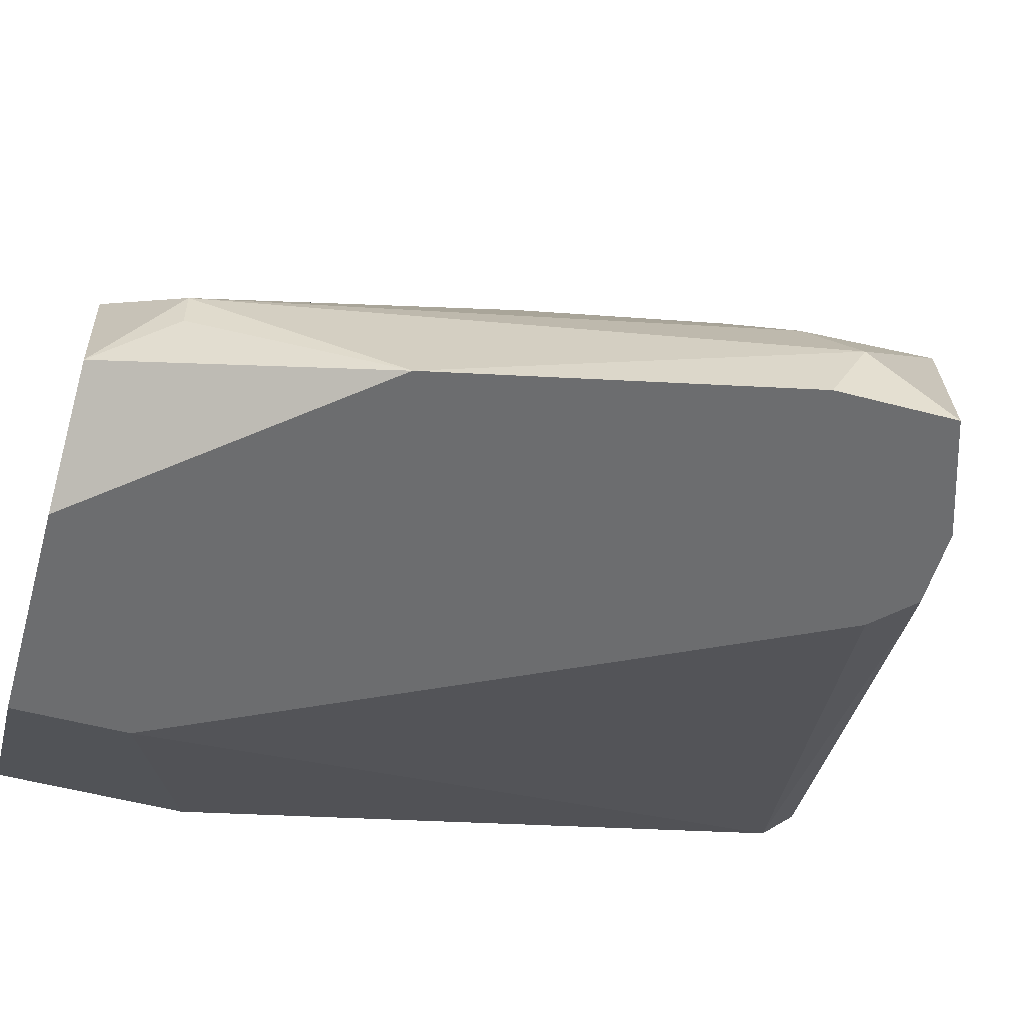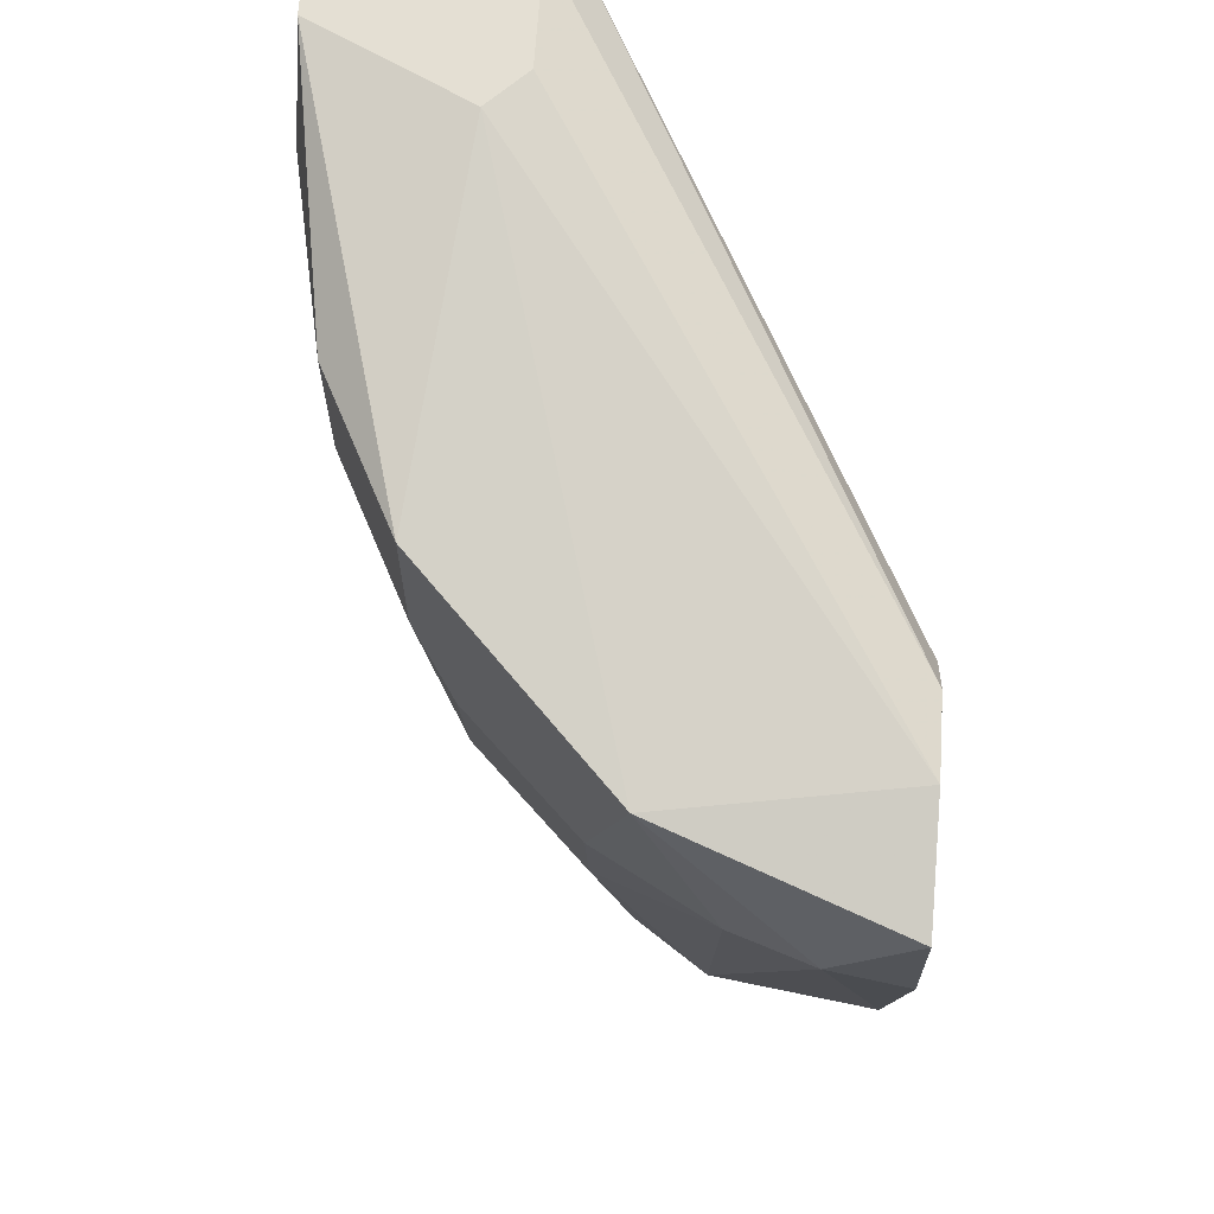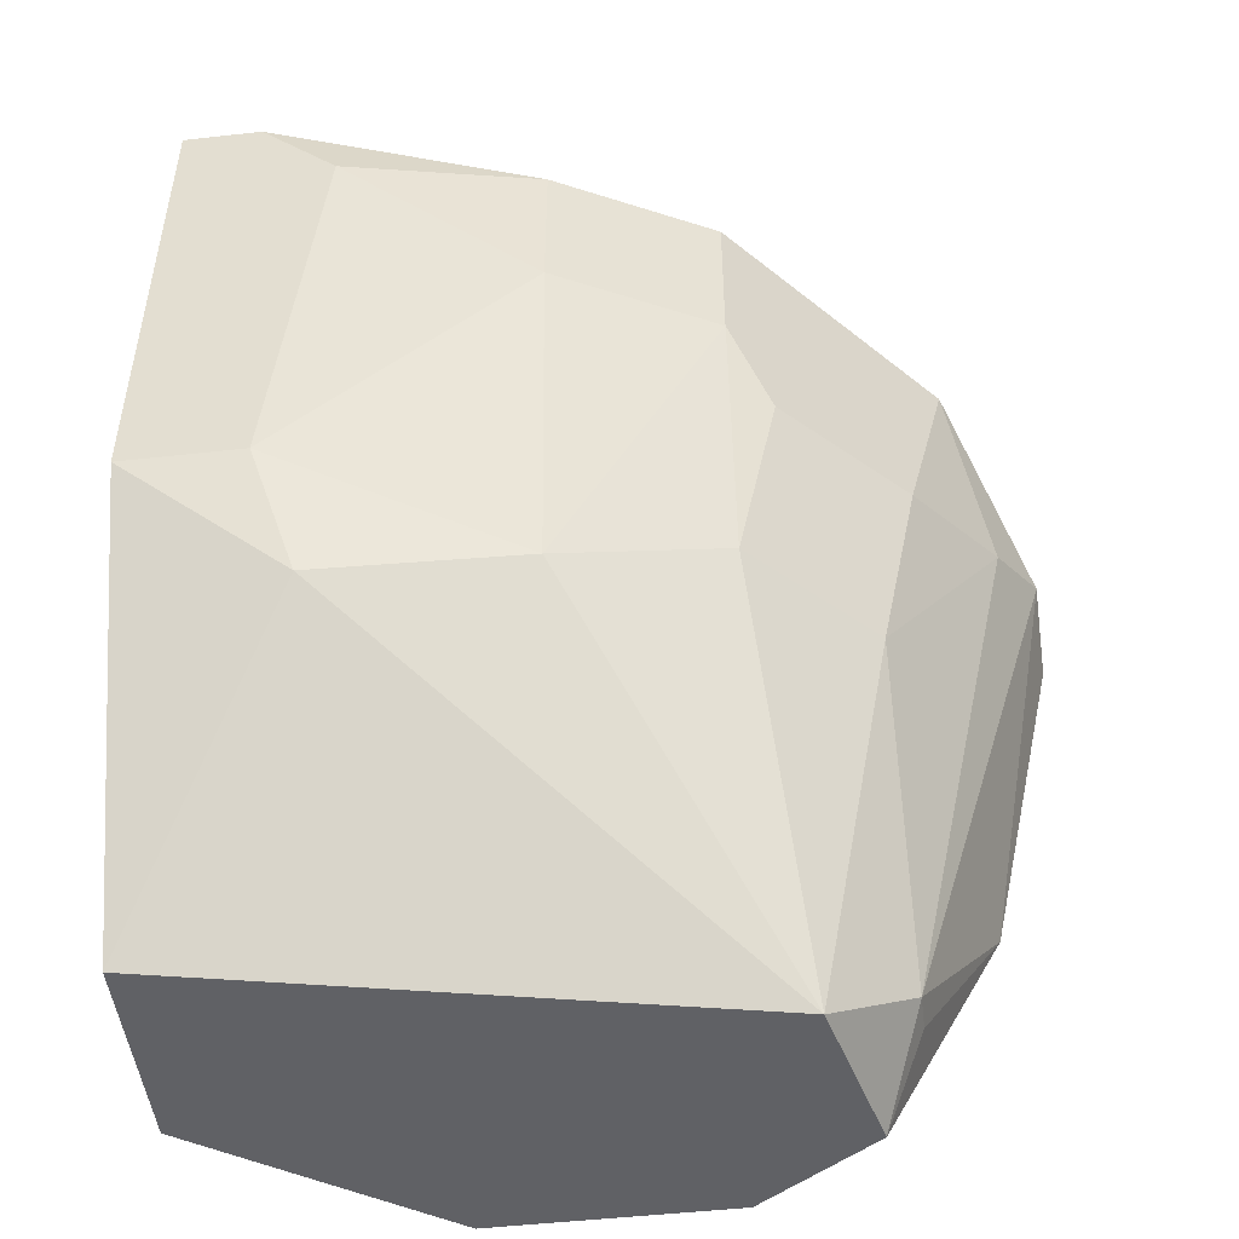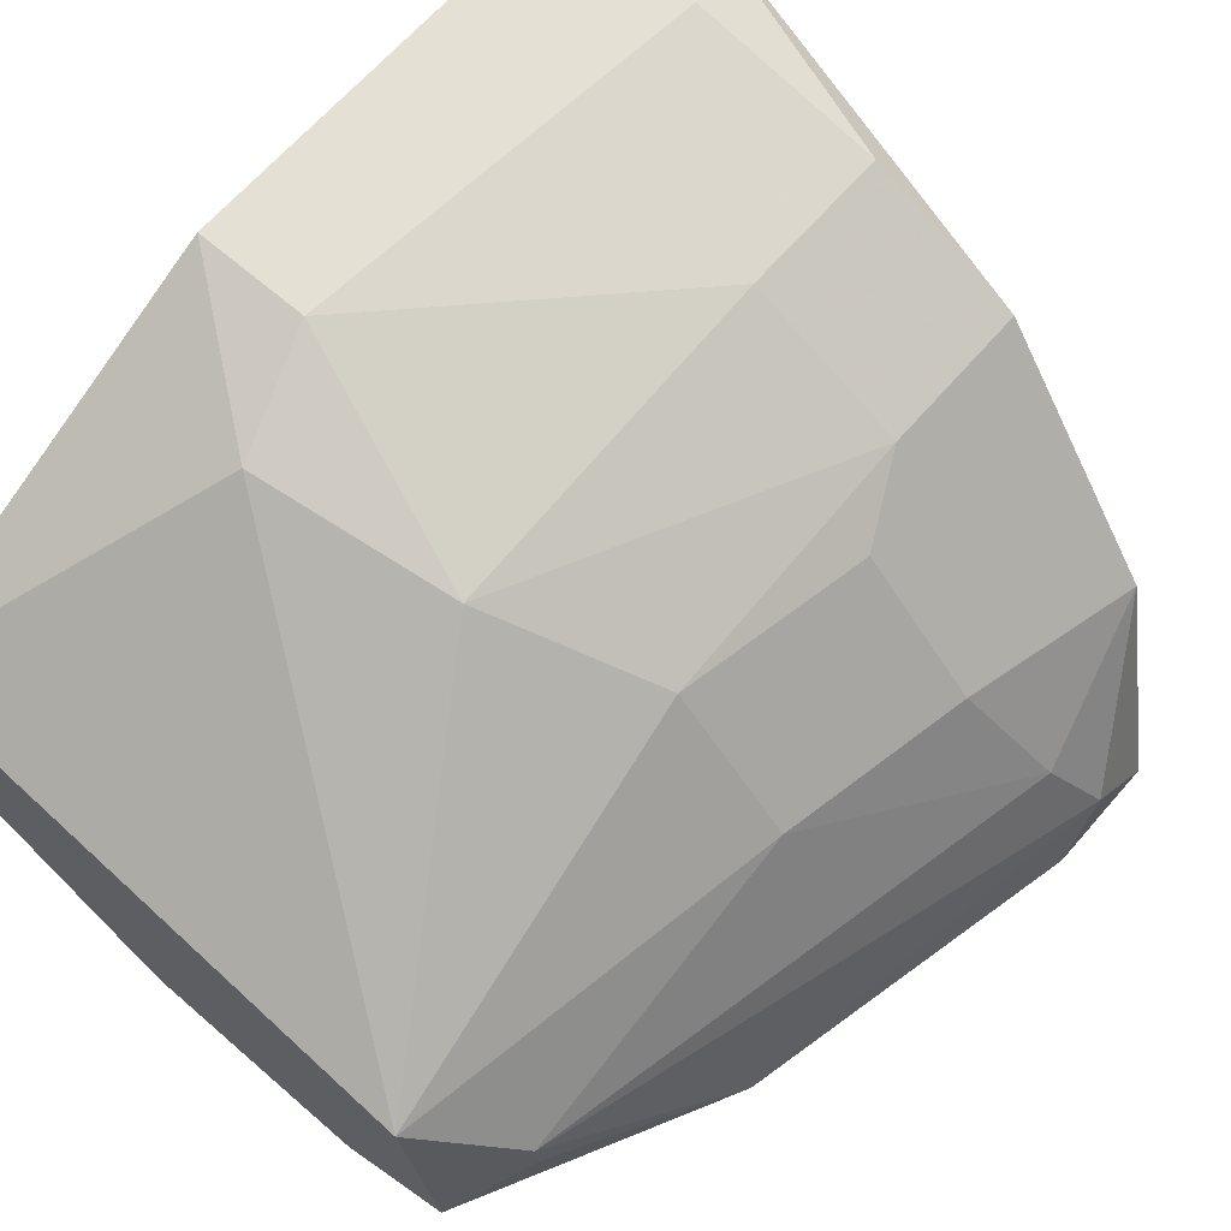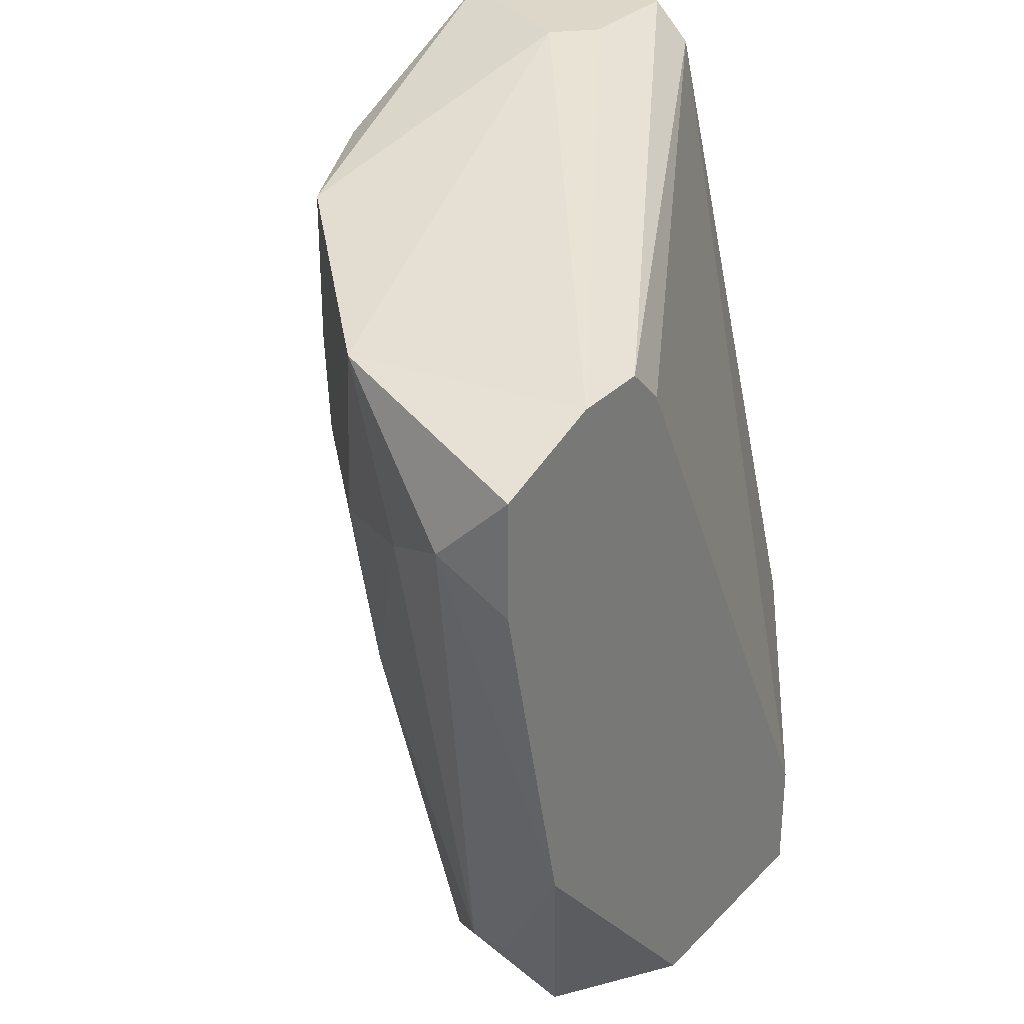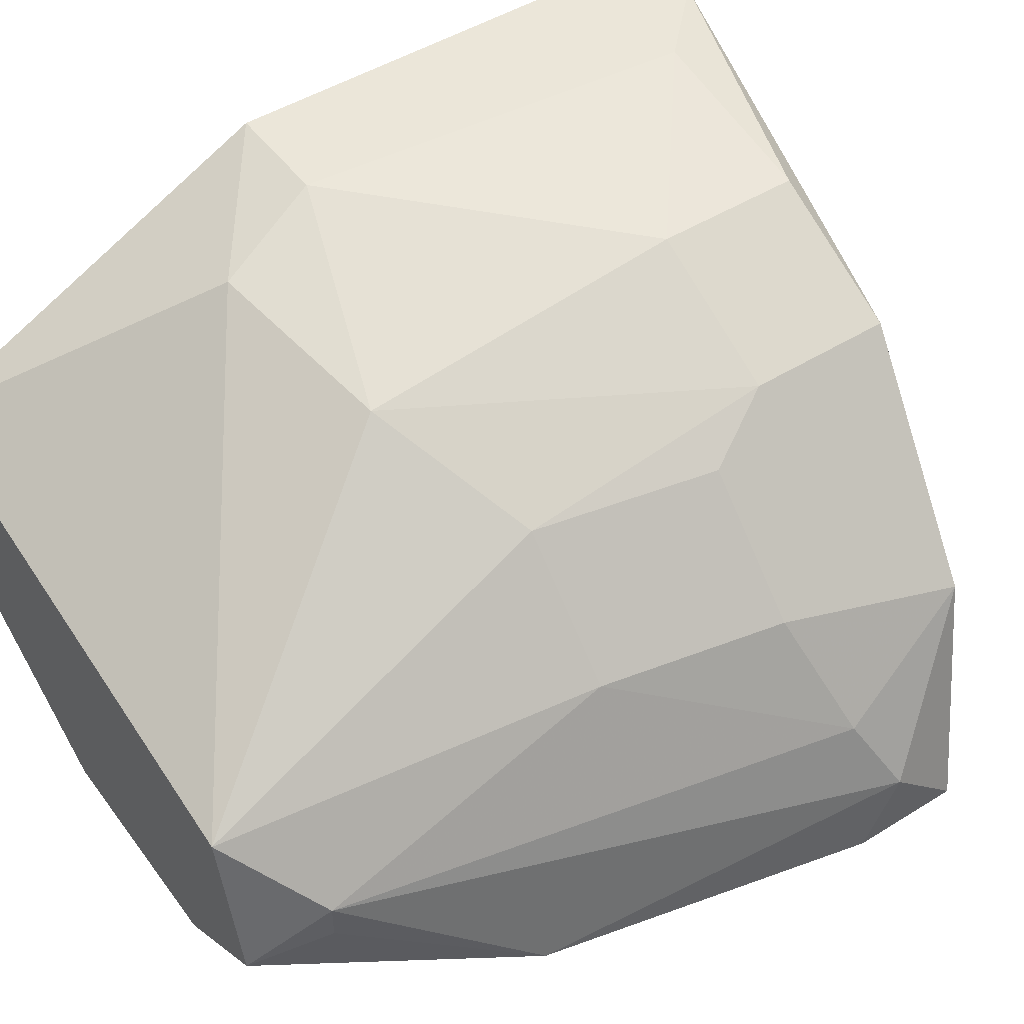
<metadata>
{"format":"obj","ext":"obj","renderer":"f3d","projection":"perspective","resolution":1024,"background":"white","views":[{"elev":-53.9,"azim":-105.7,"up":"+Y"},{"elev":66.6,"azim":-86.1,"up":"+Z"},{"elev":-49.2,"azim":-172.9,"up":"+Z"},{"elev":65.8,"azim":-139.0,"up":"+Y"},{"elev":30.9,"azim":-54.6,"up":"+Z"},{"elev":48.1,"azim":-124.8,"up":"+Y"}]}
</metadata>
<code>
v -0.03034 0.01314 0.04672
v -0.03034 0.01097 0.04889
v -0.03034 0.01097 0.04564
v -0.02925 0.0153 0.04564
v -0.01521 0.01097 0.0316
v -0.01521 0.01097 0.02836
v -0.01196 0.0261 0.03916
v -0.01196 0.0207 0.05321
v -0.02601 0.0153 0.03052
v -0.02601 0.01854 0.03916
v -0.02601 0.01422 0.03052
v -0.02277 0.02286 0.04672
v -0.02277 0.02286 0.05105
v -0.02277 0.02178 0.03916
v -0.02817 0.01746 0.04997
v -0.02817 0.01097 0.03592
v -0.008721 0.0261 0.03916
v -0.008721 0.0261 0.05321
v -0.008721 0.0153 0.03376
v -0.008721 0.0153 0.02836
v -0.008721 0.0207 0.05321
v -0.008721 0.0207 0.02836
v -0.008721 0.01962 0.05213
v -0.02493 0.01314 0.02836
v -0.02493 0.01097 0.04997
v -0.02169 0.01097 0.02836
v -0.02709 0.01854 0.04456
v -0.02709 0.01097 0.04997
v -0.01088 0.0261 0.05321
v -0.01305 0.0261 0.05105
v -0.01305 0.02502 0.03592
v -0.01305 0.02178 0.05321
v -0.01845 0.02502 0.04672
v -0.01845 0.02502 0.05105
v -0.01845 0.02394 0.037
v -0.02385 0.01746 0.02836
v -0.02385 0.02178 0.04456
v -0.02385 0.01097 0.04889
f 13 33 12
f 20 18 23
f 18 20 22
f 22 20 6
f 6 25 3
f 22 6 36
f 29 18 17
f 18 22 17
f 6 3 26
f 36 6 26
f 25 6 5
f 6 20 5
f 18 29 8
f 36 35 31
f 22 36 31
f 17 22 31
f 26 3 16
f 20 23 19
f 23 5 19
f 5 20 19
f 29 17 7
f 31 35 7
f 17 31 7
f 29 34 13
f 37 15 13
f 3 25 2
f 15 37 27
f 4 15 27
f 23 25 38
f 25 5 38
f 5 23 38
f 36 26 24
f 16 11 24
f 26 16 24
f 11 16 9
f 24 11 9
f 36 24 9
f 35 36 14
f 27 37 14
f 7 35 33
f 13 34 33
f 25 8 28
f 2 25 28
f 15 2 28
f 15 4 1
f 16 3 1
f 2 15 1
f 3 2 1
f 4 9 1
f 9 16 1
f 8 29 32
f 29 13 32
f 13 15 32
f 15 28 32
f 28 8 32
f 23 18 21
f 25 23 21
f 18 8 21
f 8 25 21
f 34 29 30
f 29 7 30
f 7 33 30
f 33 34 30
f 4 27 10
f 9 4 10
f 36 9 10
f 14 36 10
f 27 14 10
f 37 13 12
f 35 14 12
f 14 37 12
f 33 35 12

</code>
